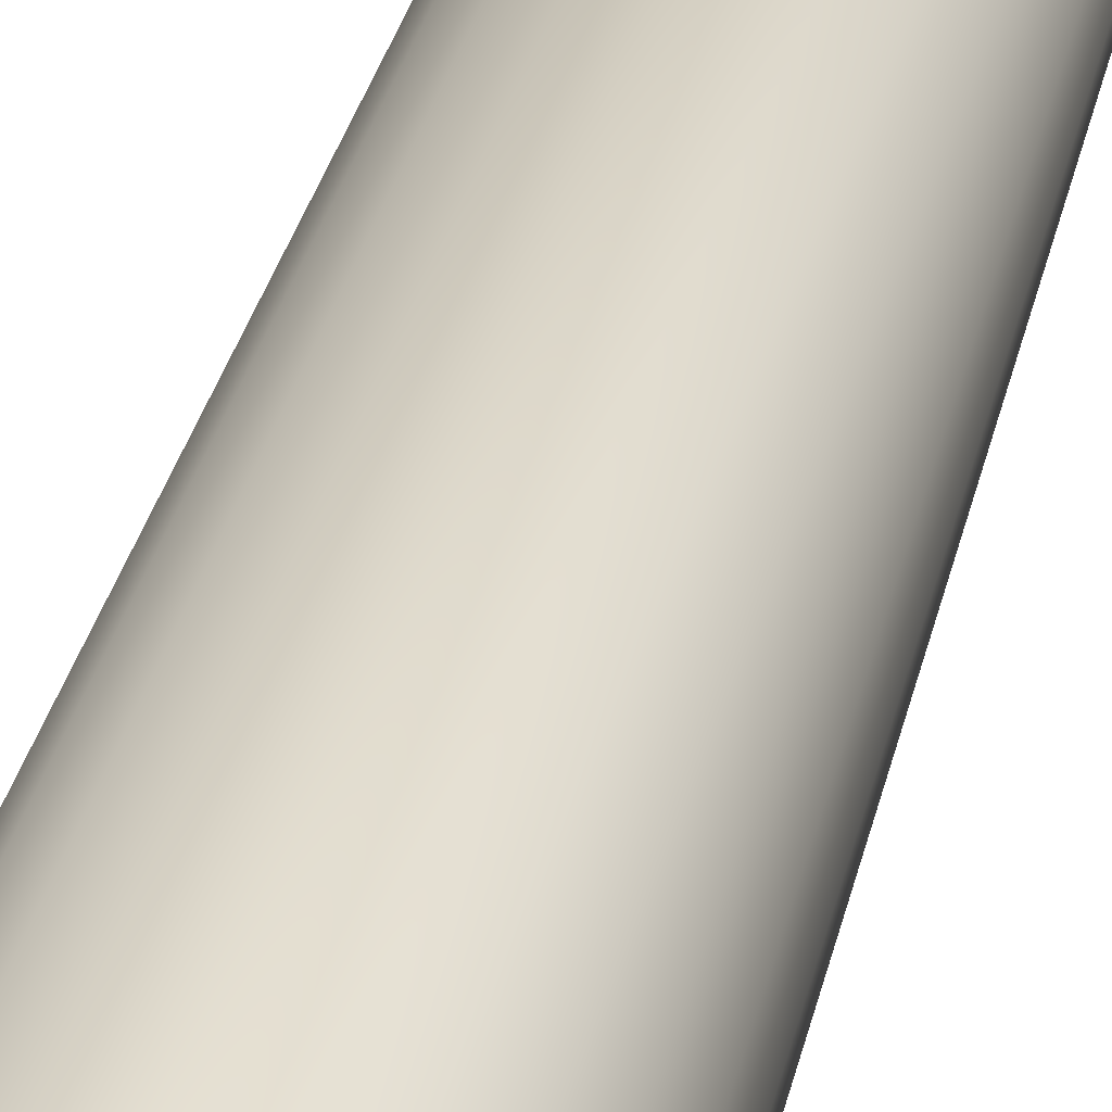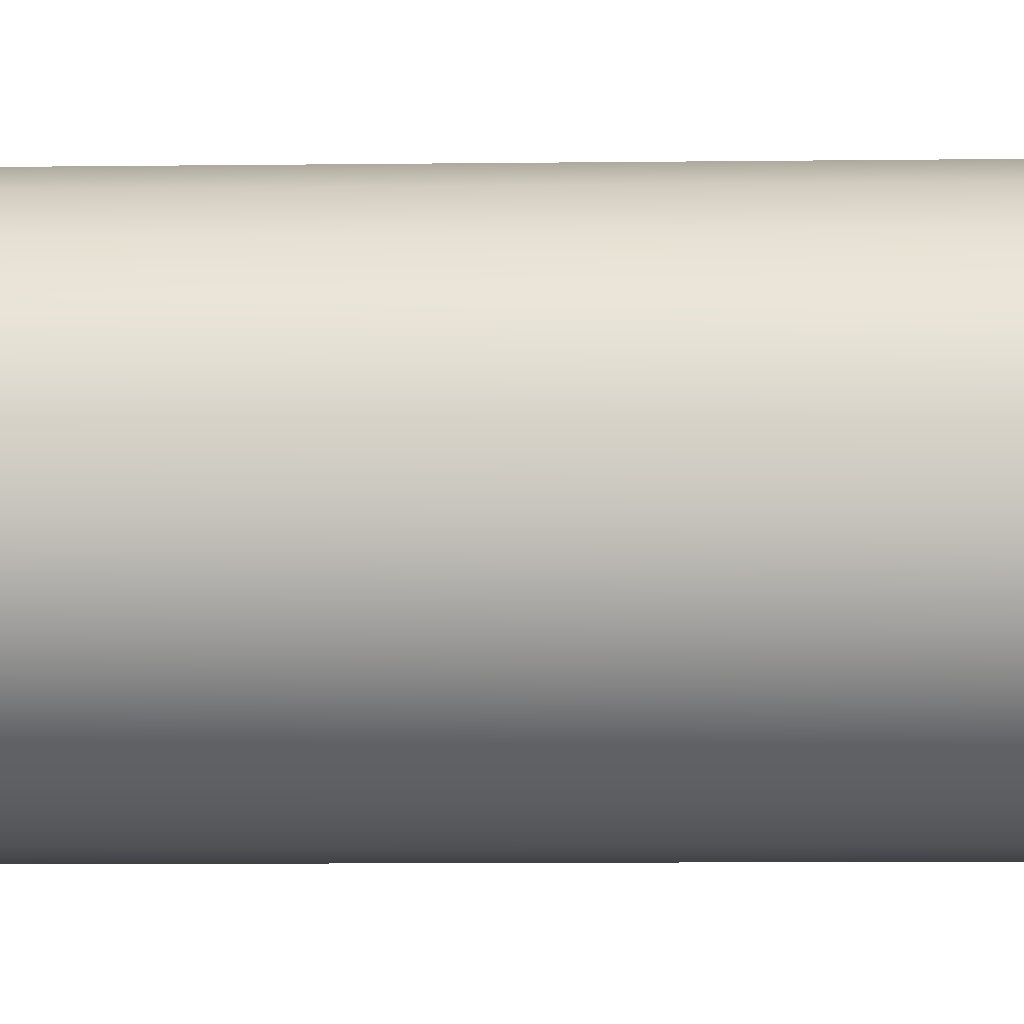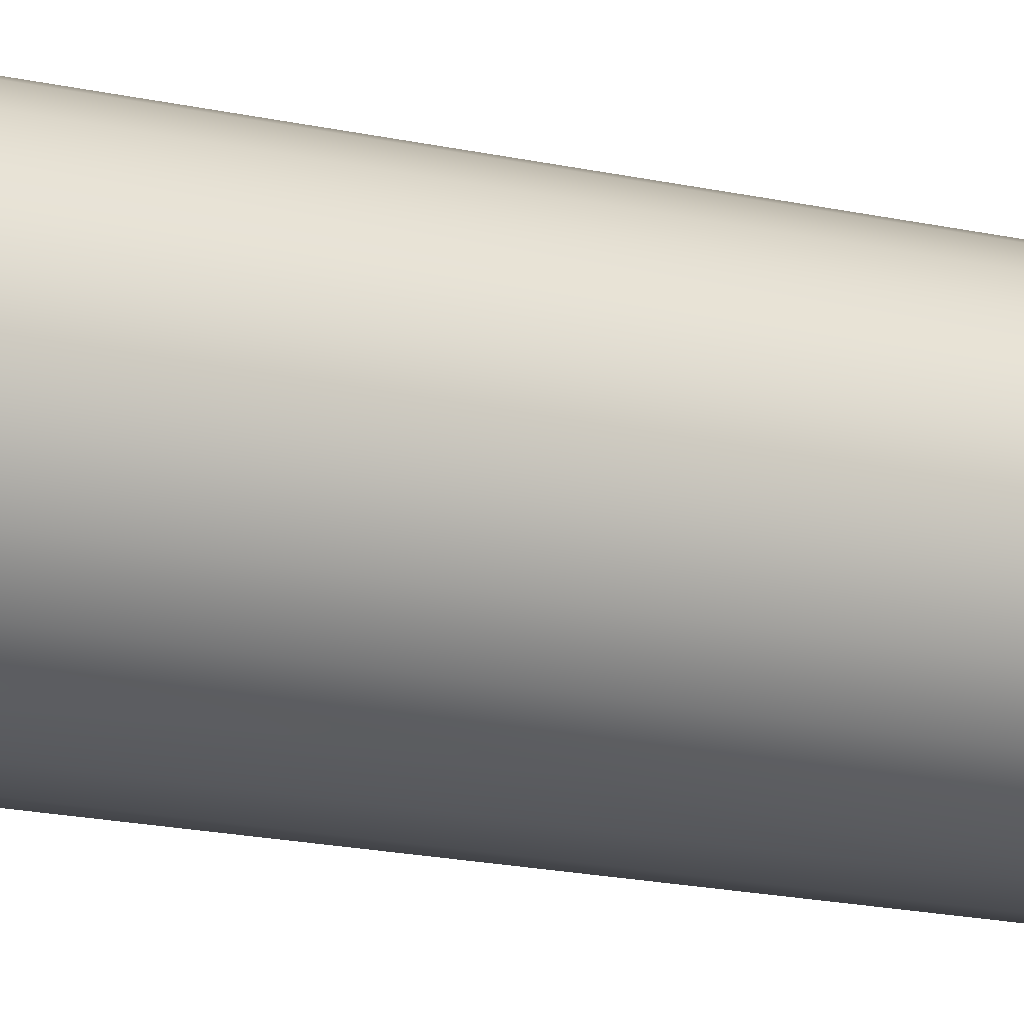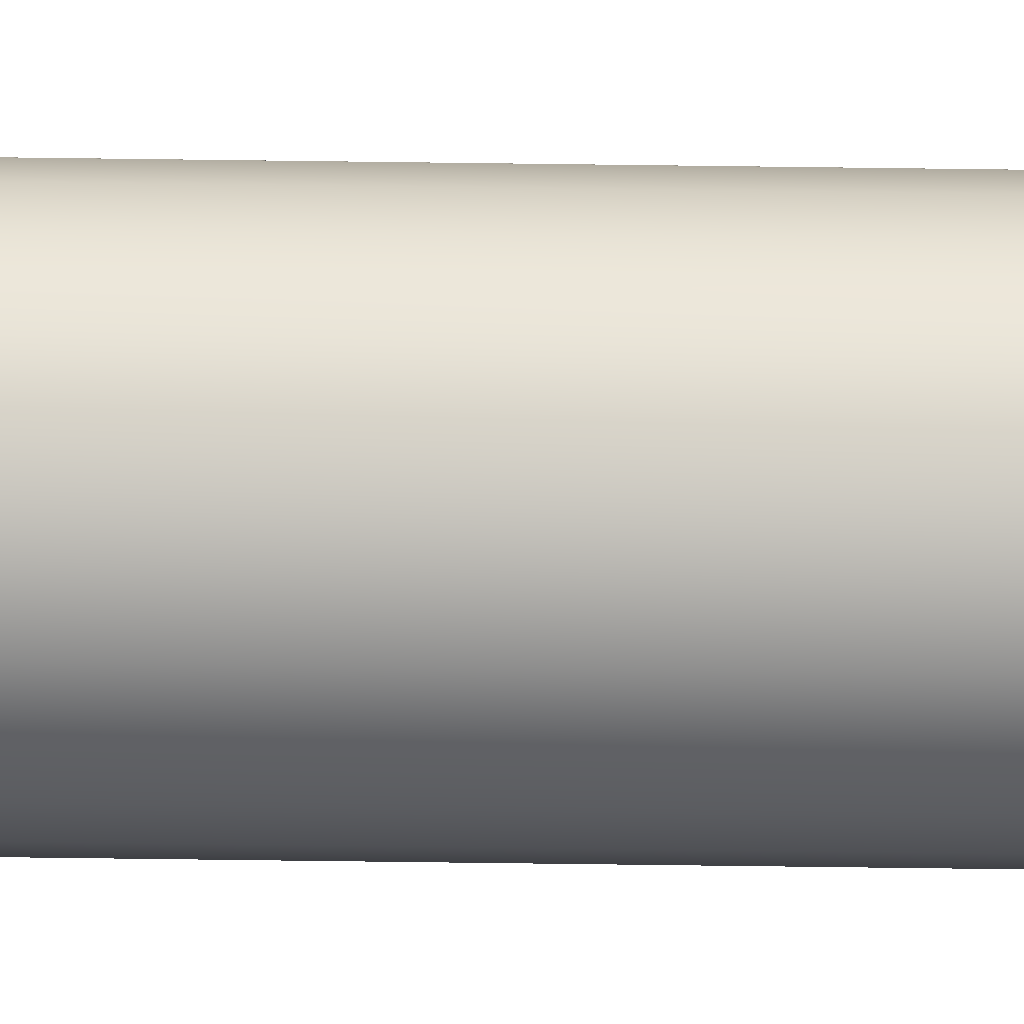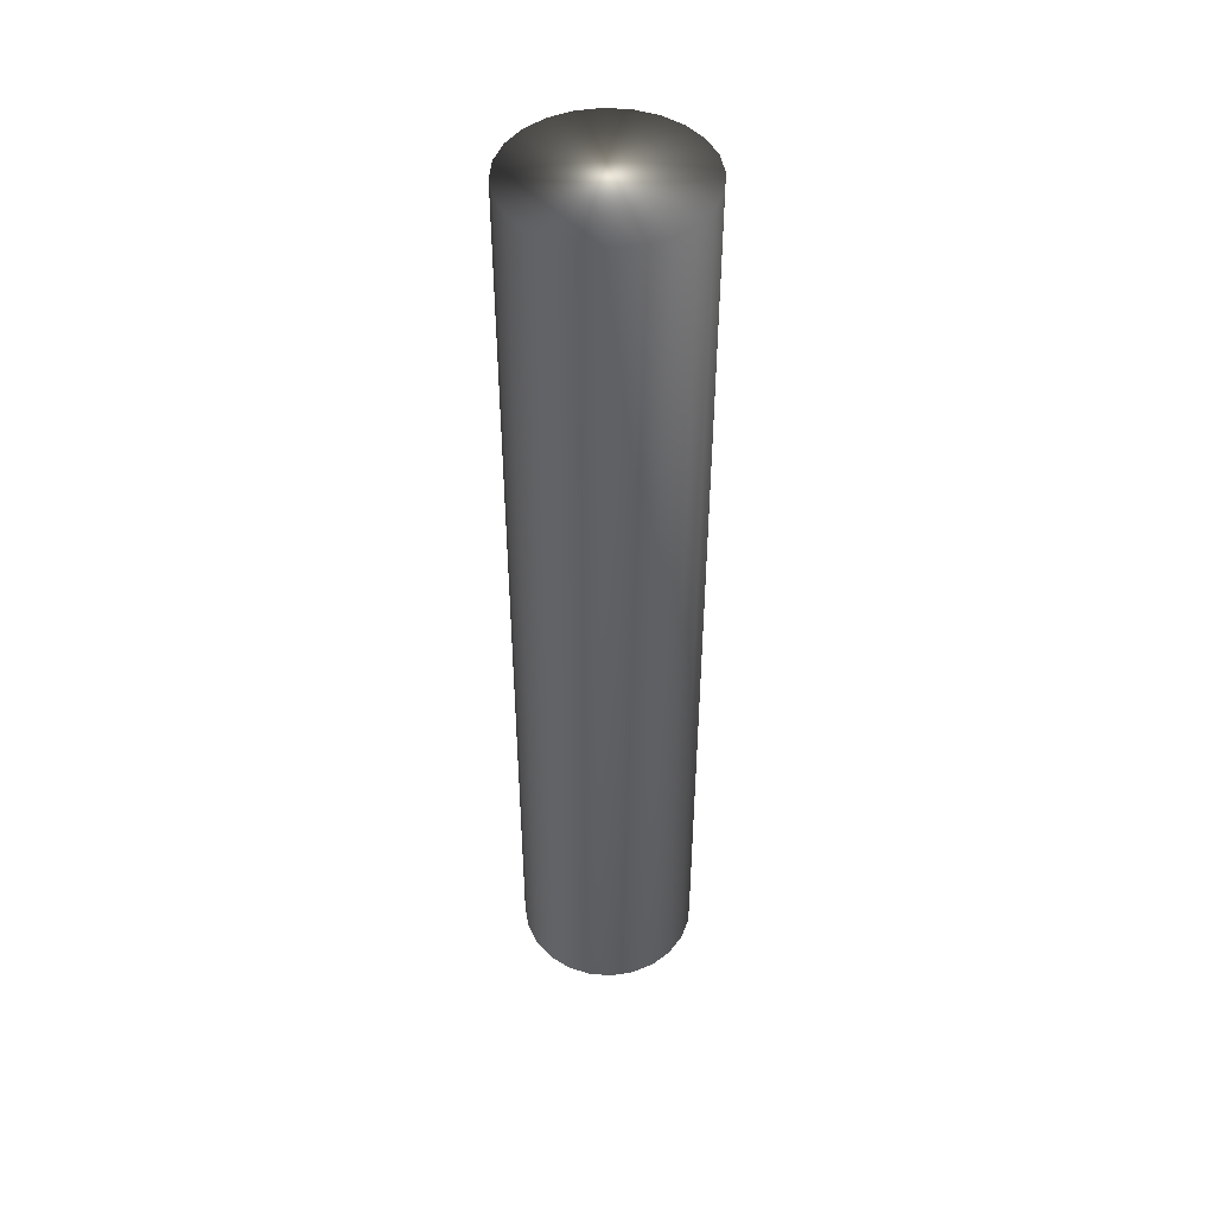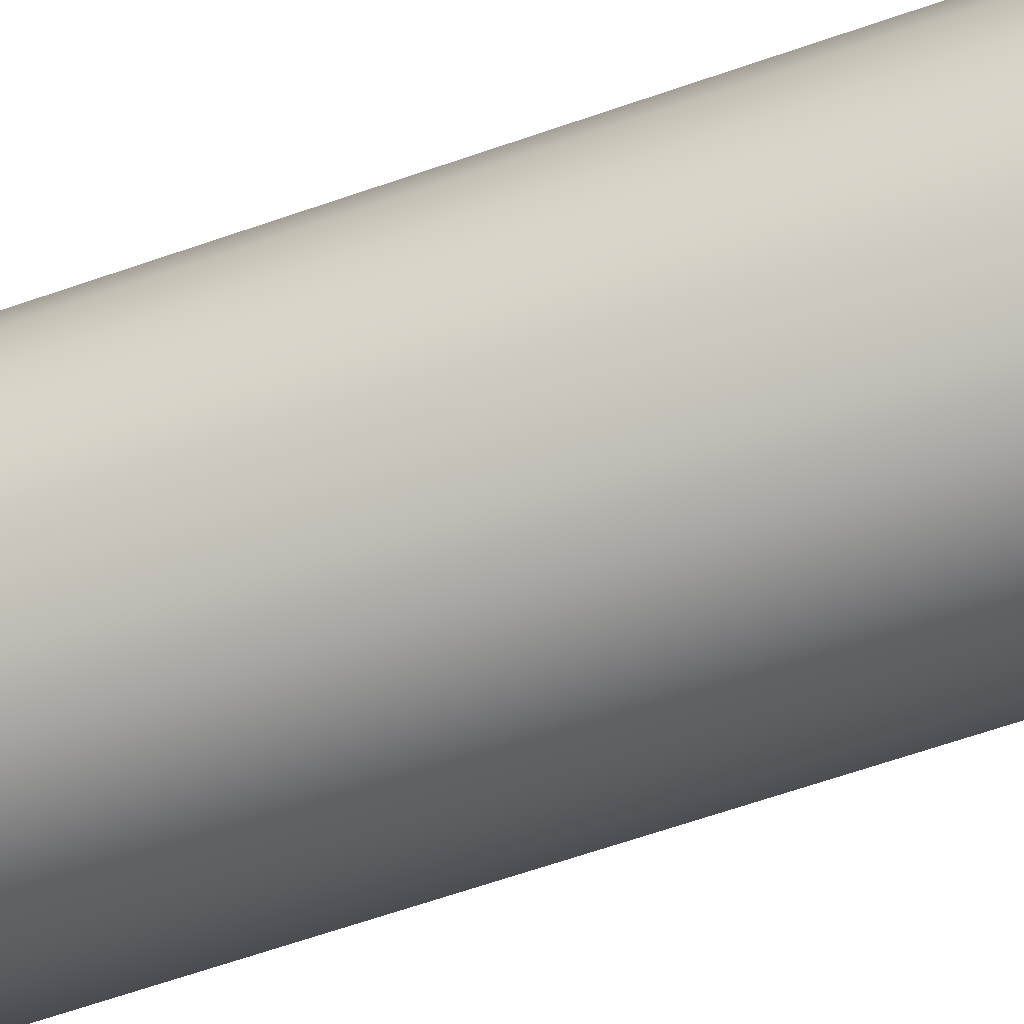
<metadata>
{"format":"obj","ext":"obj","renderer":"f3d","projection":"perspective","resolution":1024,"background":"white","views":[{"elev":26.8,"azim":-169.6,"up":"+Z"},{"elev":-5.7,"azim":93.1,"up":"+Z"},{"elev":-15.3,"azim":62.7,"up":"+Z"},{"elev":-79.8,"azim":89.3,"up":"+Z"},{"elev":47.2,"azim":147.5,"up":"+Y"},{"elev":-53.1,"azim":111.6,"up":"+Z"}]}
</metadata>
<code>
v 87.96 -11 56.99
v 87.96 -11 55.06
v 88.22 -11 57.03
v 88.22 -11 55.03
v 88.48 -11 56.99
v 88.48 -11 55.06
v 88.72 -11 56.89
v 88.72 -11 55.16
v 88.92 -11 56.73
v 88.92 -11 55.32
v 89.08 -11 56.53
v 89.08 -11 55.53
v 89.18 -11 56.29
v 89.18 -11 55.77
v 89.22 -11 56.03
v 87.72 -11 55.16
v 87.72 -11 56.89
v 87.51 -11 55.32
v 87.51 -11 56.73
v 87.35 -11 55.53
v 87.35 -11 56.53
v 87.25 -11 55.77
v 87.25 -11 56.29
v 87.22 -11 56.03
v 88.22 -0.3125 57.03
v 87.96 -0.3125 56.99
v 87.72 -0.3125 56.89
v 87.51 -0.3125 56.73
v 87.35 -0.3125 56.53
v 87.25 -0.3125 56.29
v 87.22 -0.3125 56.03
v 87.25 -0.3125 55.77
v 87.35 -0.3125 55.53
v 87.51 -0.3125 55.32
v 87.72 -0.3125 55.16
v 87.96 -0.3125 55.06
v 88.22 -0.3125 55.03
v 88.48 -0.3125 56.99
v 88.48 -0.3125 55.06
v 88.72 -0.3125 55.16
v 88.72 -0.3125 56.89
v 88.92 -0.3125 55.32
v 88.92 -0.3125 56.73
v 89.08 -0.3125 55.53
v 89.08 -0.3125 56.53
v 89.18 -0.3125 55.77
v 89.18 -0.3125 56.29
v 89.22 -0.3125 56.03
f 1 2 3
f 3 2 4
f 3 4 5
f 5 4 6
f 5 6 7
f 7 6 8
f 7 8 9
f 9 8 10
f 9 10 11
f 11 10 12
f 11 12 13
f 13 12 14
f 13 14 15
f 2 1 16
f 16 1 17
f 16 17 18
f 18 17 19
f 18 19 20
f 20 19 21
f 20 21 22
f 22 21 23
f 22 23 24
f 3 25 1
f 1 25 26
f 1 26 17
f 17 26 27
f 17 27 19
f 19 27 28
f 19 28 21
f 21 28 29
f 21 29 23
f 23 29 30
f 23 30 24
f 24 30 31
f 24 31 22
f 22 31 32
f 22 32 20
f 20 32 33
f 20 33 18
f 18 33 34
f 18 34 16
f 16 34 35
f 16 35 2
f 2 35 36
f 2 36 4
f 4 36 37
f 38 39 25
f 25 39 37
f 25 37 26
f 26 37 36
f 26 36 27
f 27 36 35
f 27 35 28
f 28 35 34
f 28 34 29
f 29 34 33
f 29 33 30
f 30 33 32
f 30 32 31
f 39 38 40
f 40 38 41
f 40 41 42
f 42 41 43
f 42 43 44
f 44 43 45
f 44 45 46
f 46 45 47
f 46 47 48
f 4 37 6
f 6 37 39
f 6 39 8
f 8 39 40
f 8 40 10
f 10 40 42
f 10 42 12
f 12 42 44
f 12 44 14
f 14 44 46
f 14 46 15
f 15 46 48
f 15 48 13
f 13 48 47
f 13 47 11
f 11 47 45
f 11 45 9
f 9 45 43
f 9 43 7
f 7 43 41
f 7 41 5
f 5 41 38
f 5 38 3
f 3 38 25

</code>
